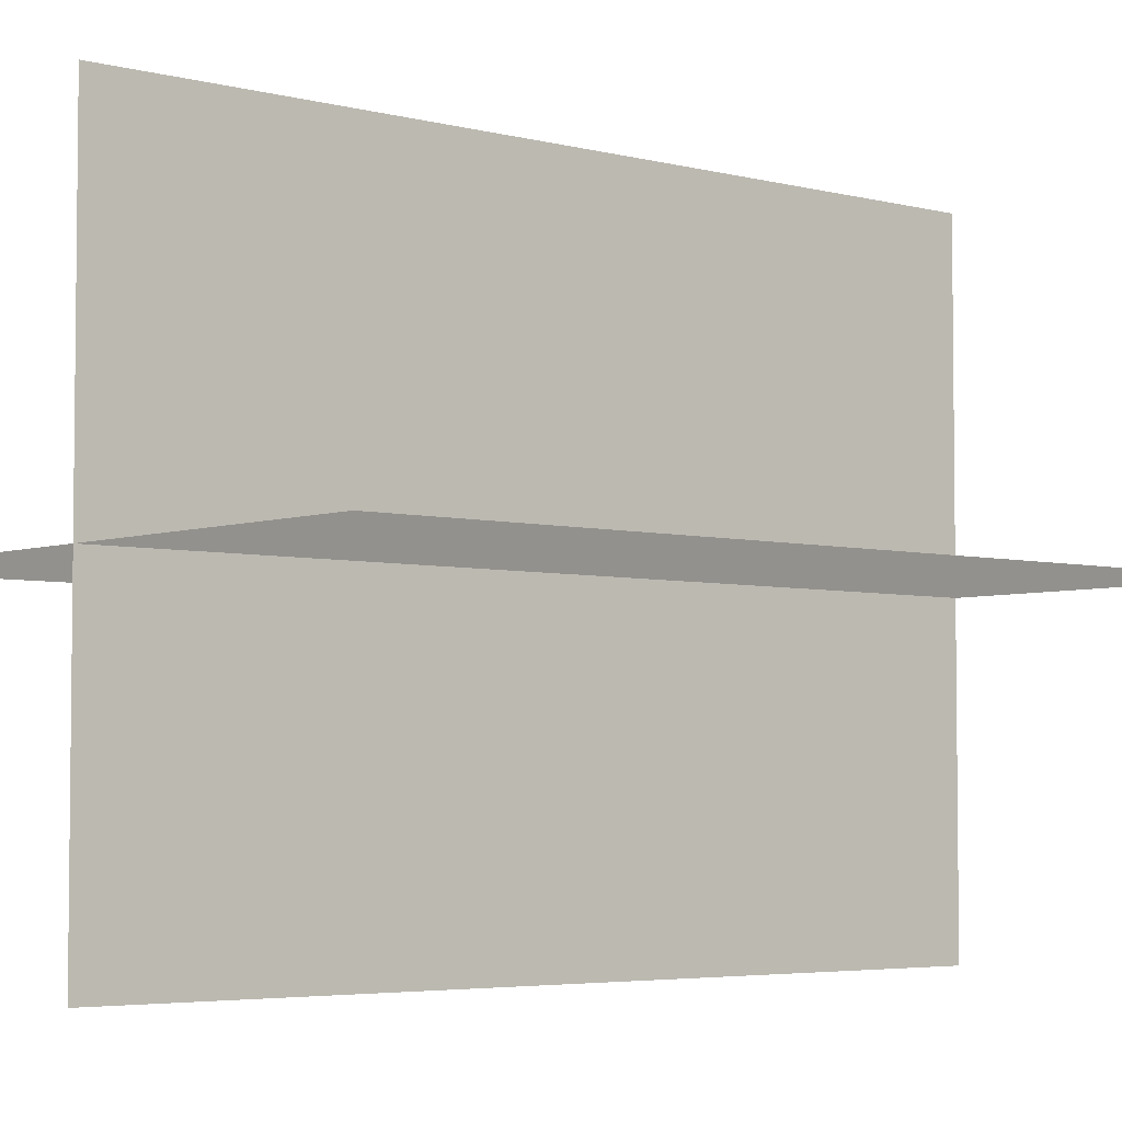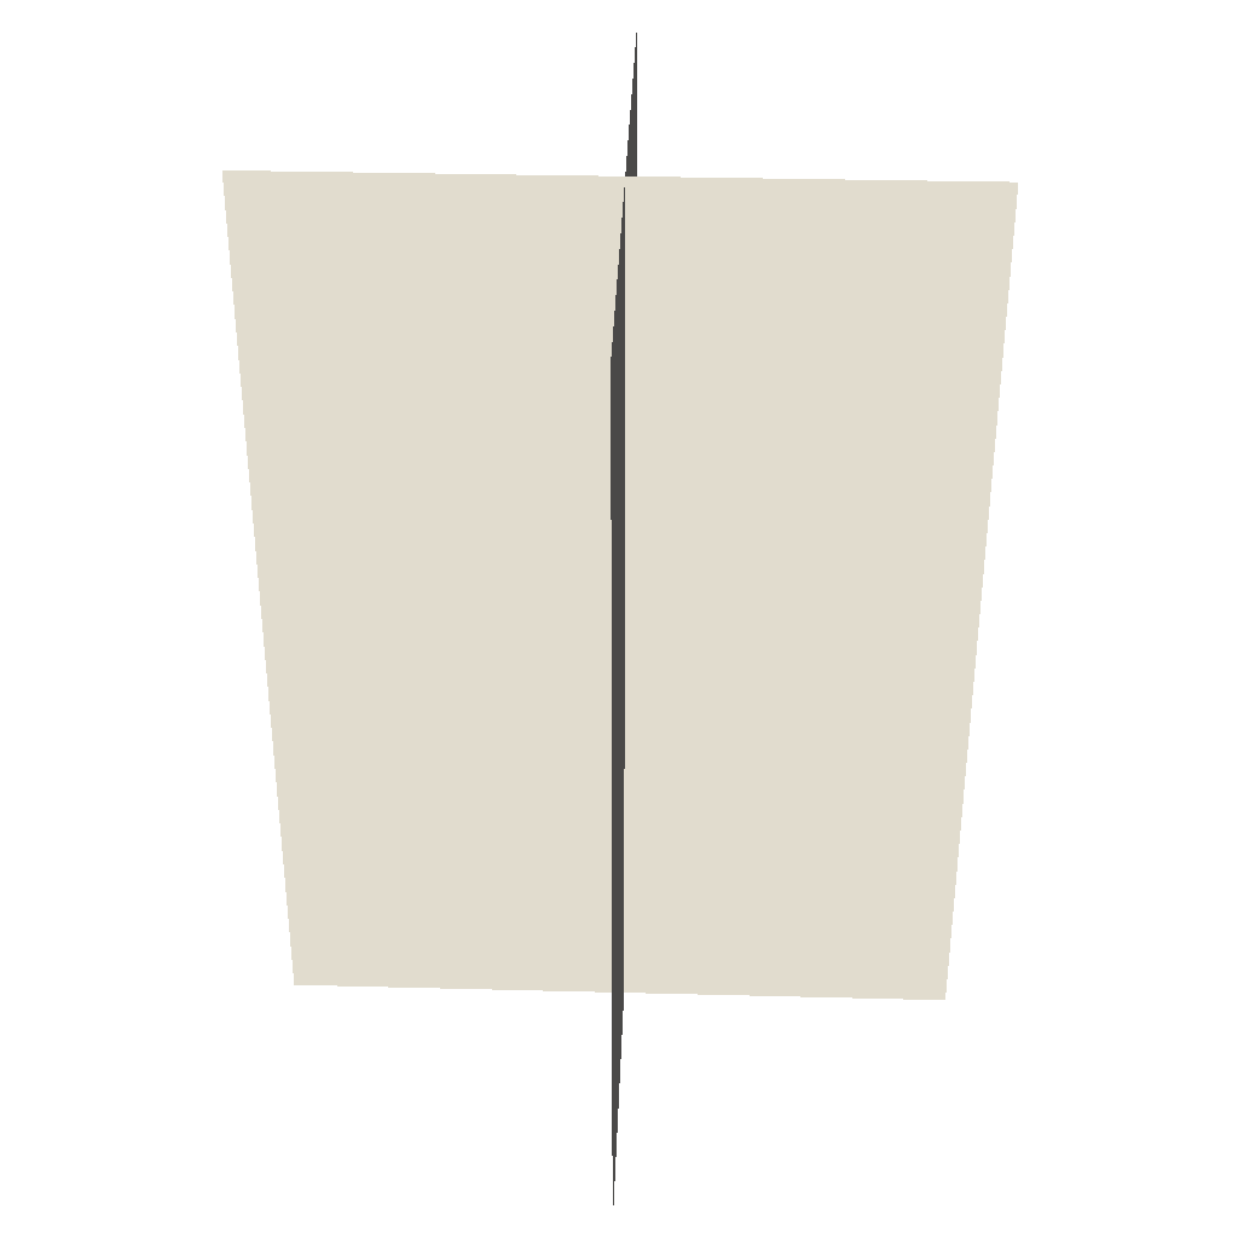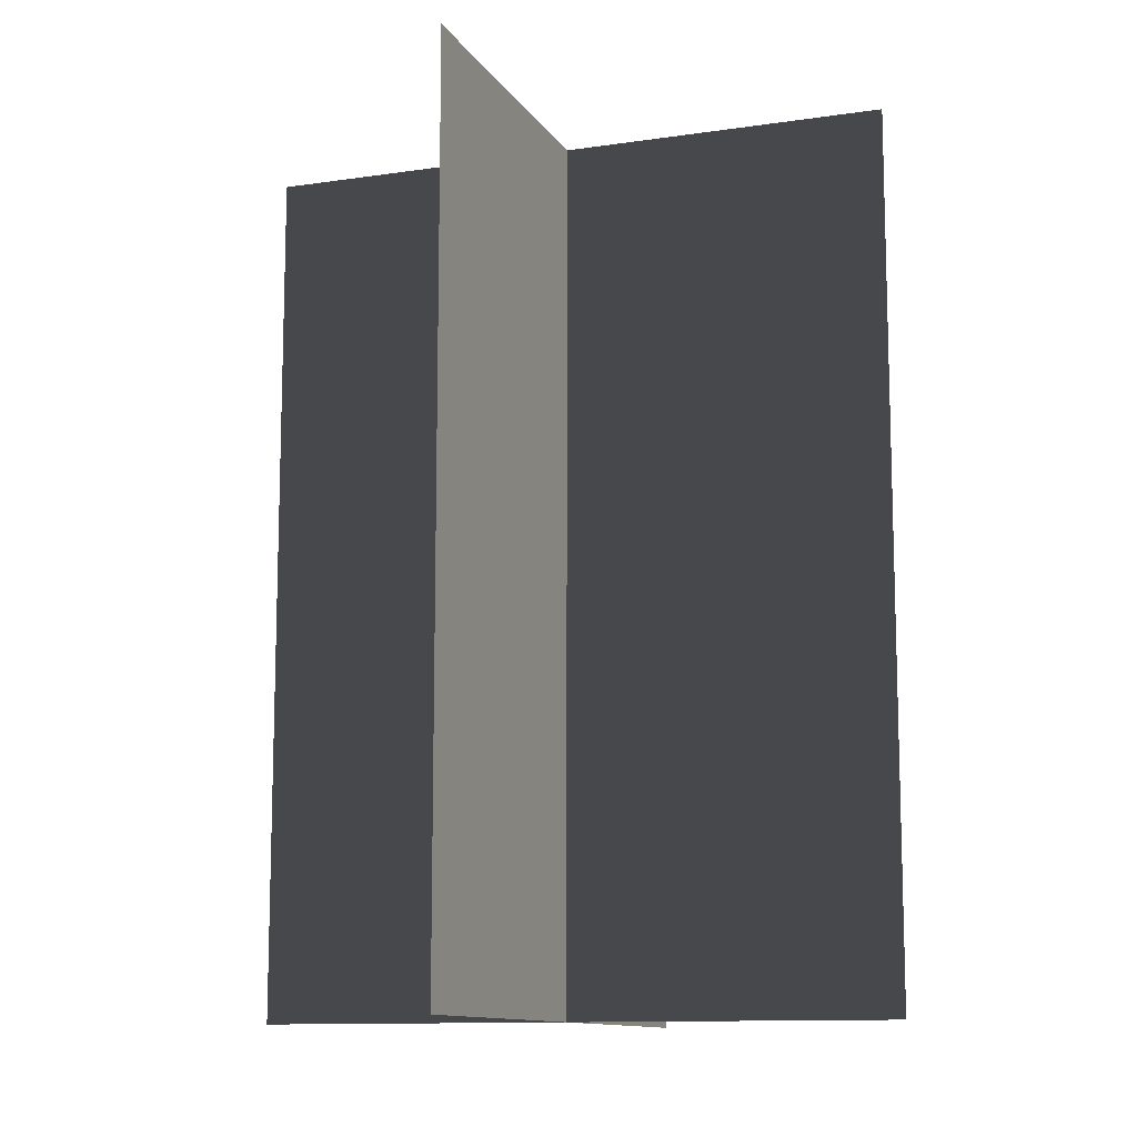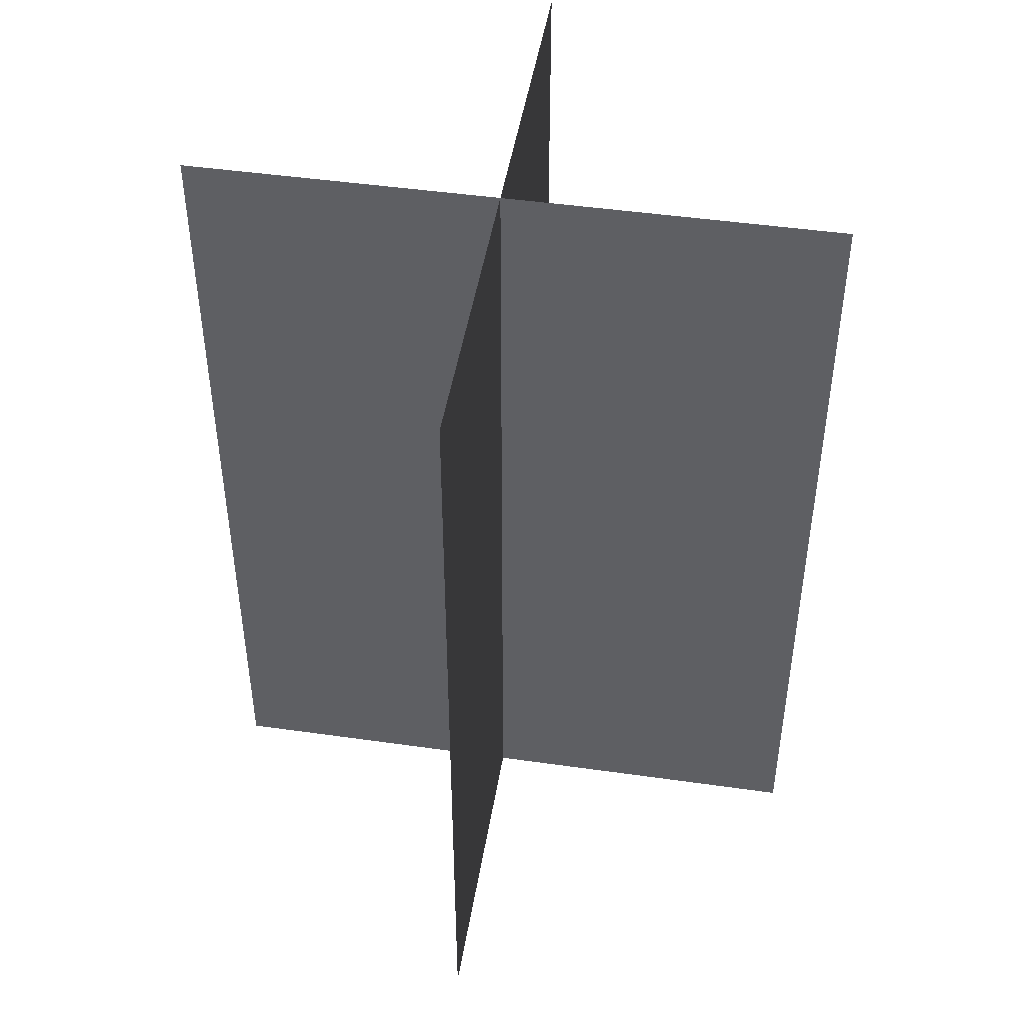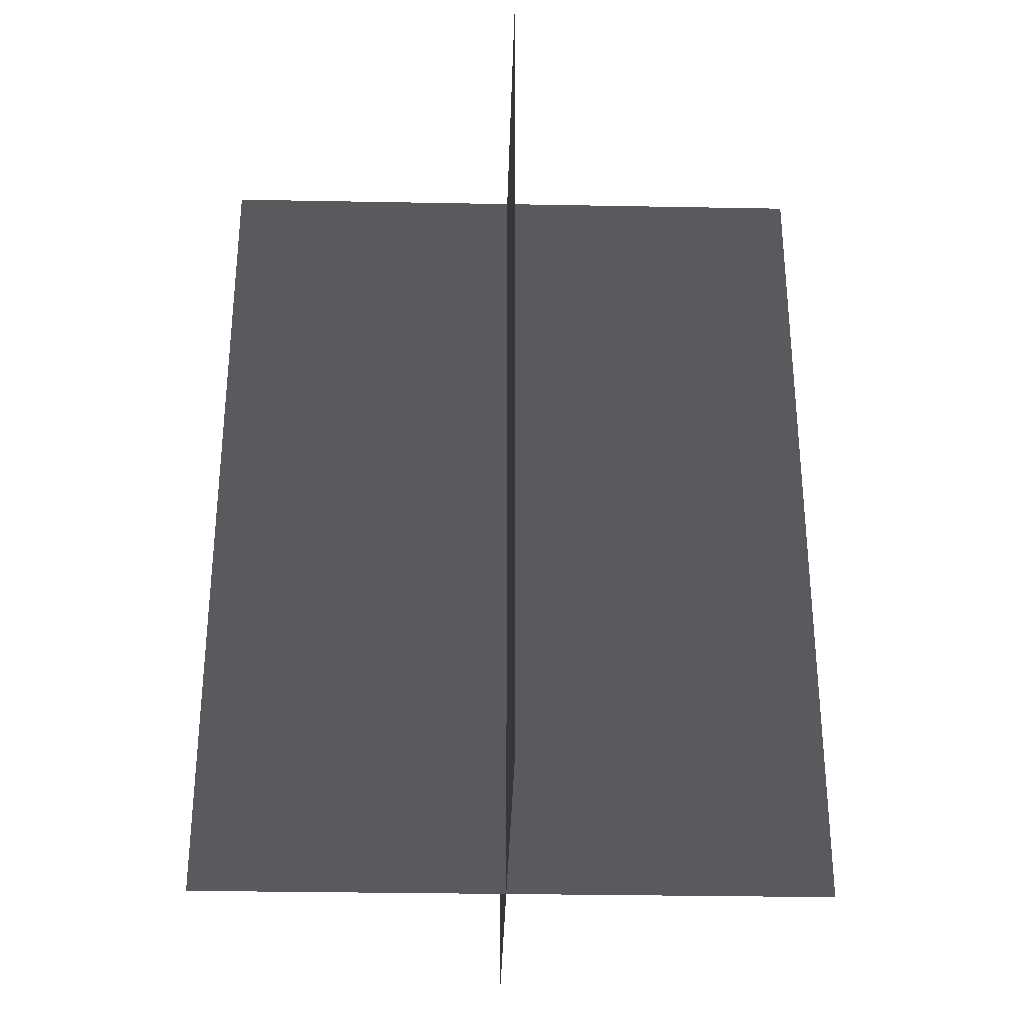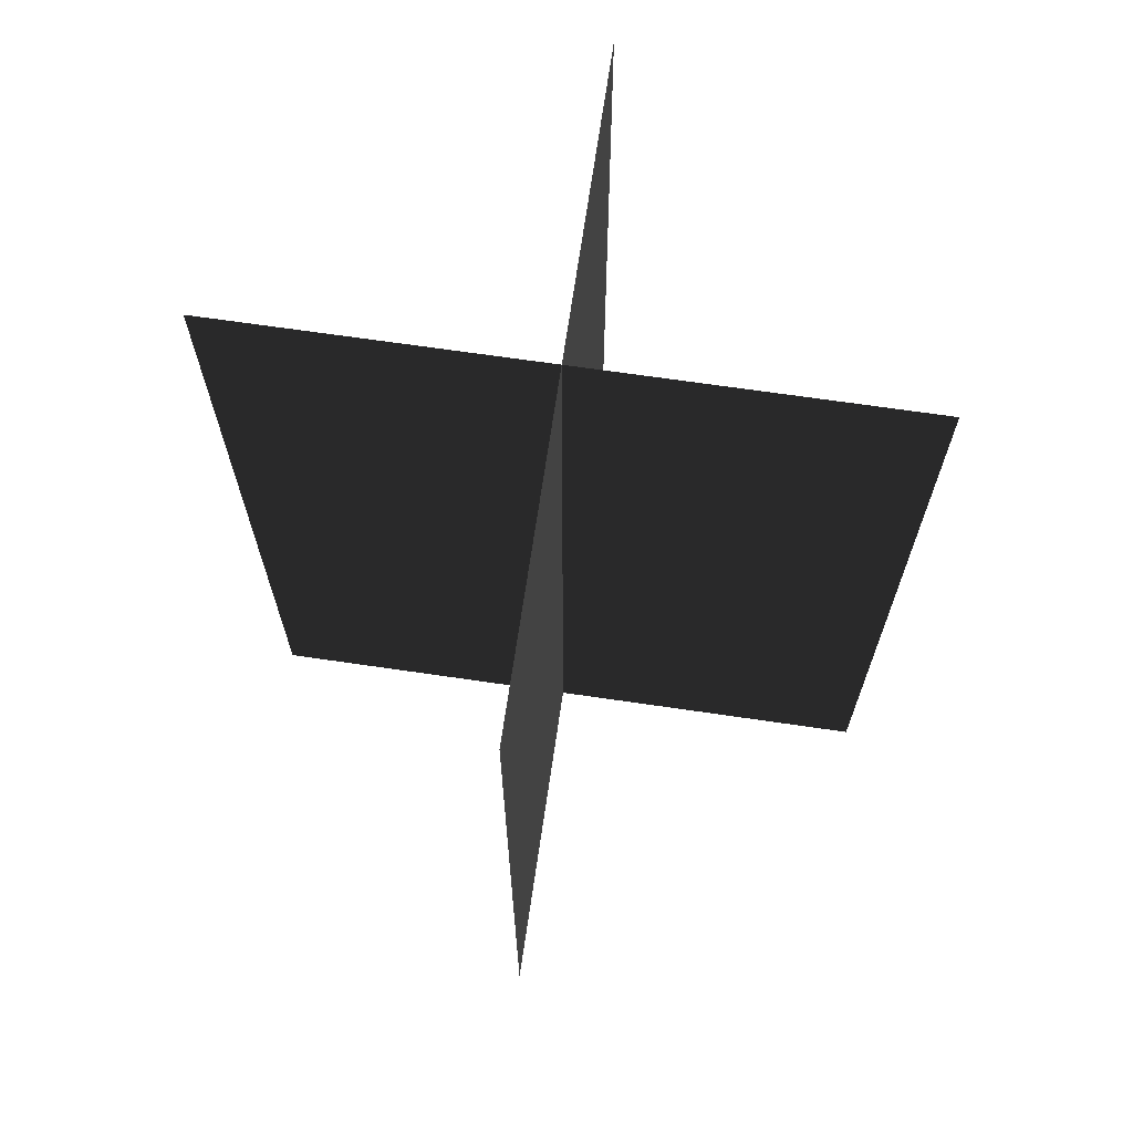
<metadata>
{"format":"obj","ext":"obj","renderer":"f3d","projection":"perspective","resolution":1024,"background":"white","views":[{"elev":-4.4,"azim":49.6,"up":"+Y"},{"elev":33.9,"azim":2.0,"up":"+Z"},{"elev":-11.5,"azim":-160.2,"up":"+Z"},{"elev":46.8,"azim":99.2,"up":"+Z"},{"elev":-31.5,"azim":178.5,"up":"+Z"},{"elev":69.2,"azim":-171.7,"up":"+Z"}]}
</metadata>
<code>
v 0.1617 -0.009193 1.829e-06
v 0.1617 -0.009191 0.4323
v -0.1562 -0.009191 0.4323
v -0.1562 -0.009193 1.829e-06
v 0.005385 -0.1631 1.829e-06
v 0.005385 -0.1631 0.4323
v 0.005385 0.1548 0.4323
v 0.005385 0.1548 1.799e-06
g Palm_Tree_(86)_23873_911
f 1 3 2
f 1 4 3
f 5 7 6
f 5 8 7

</code>
